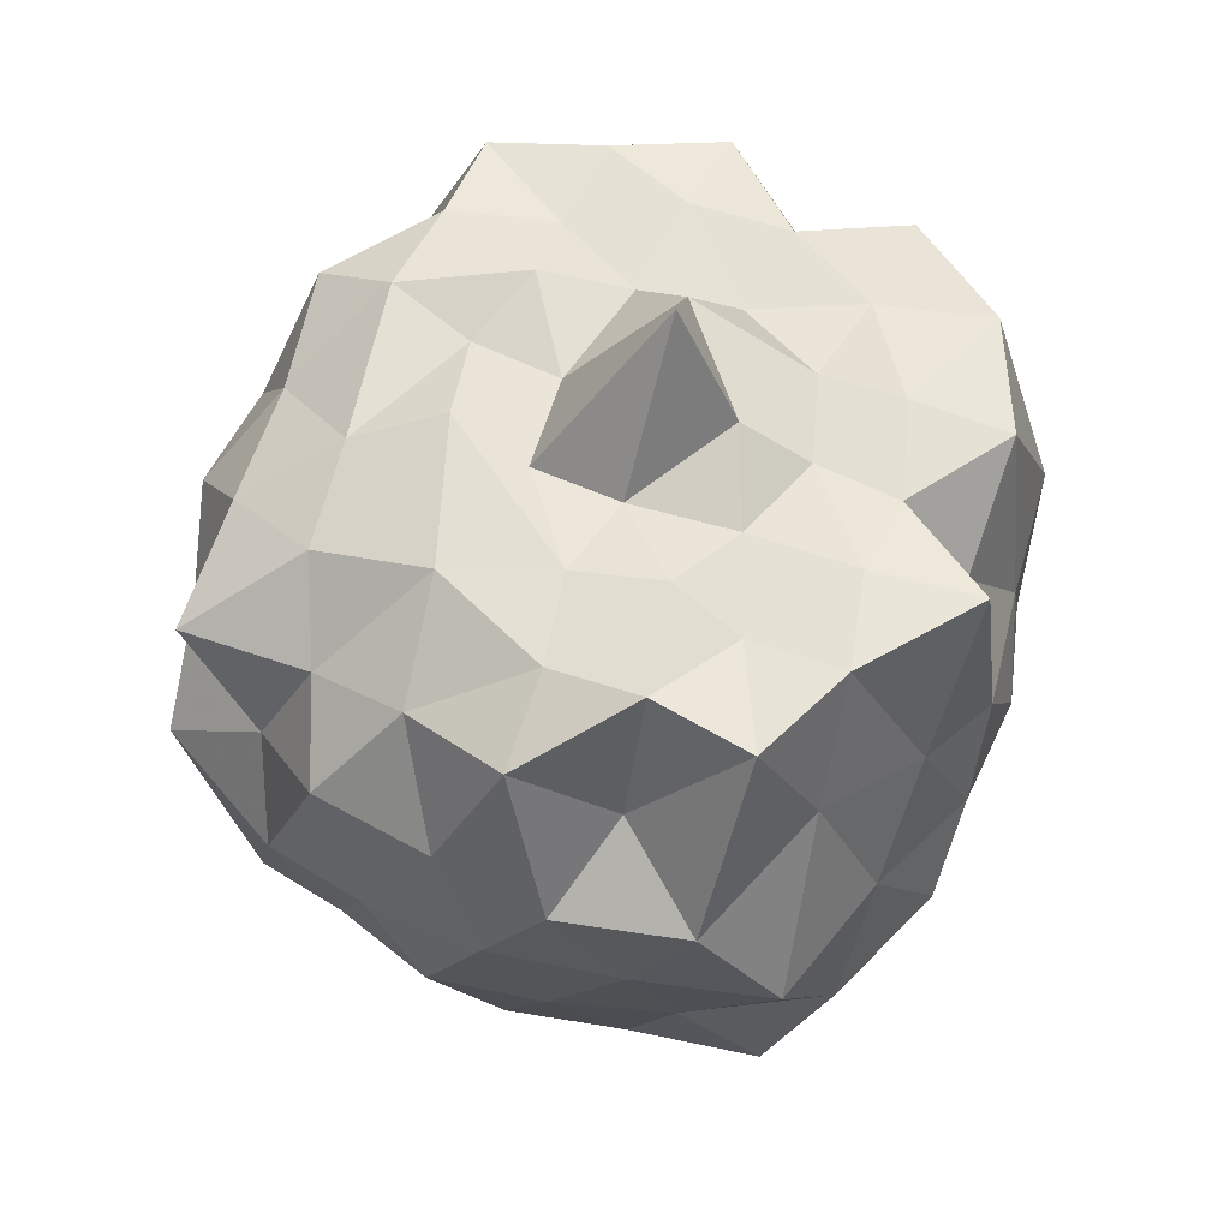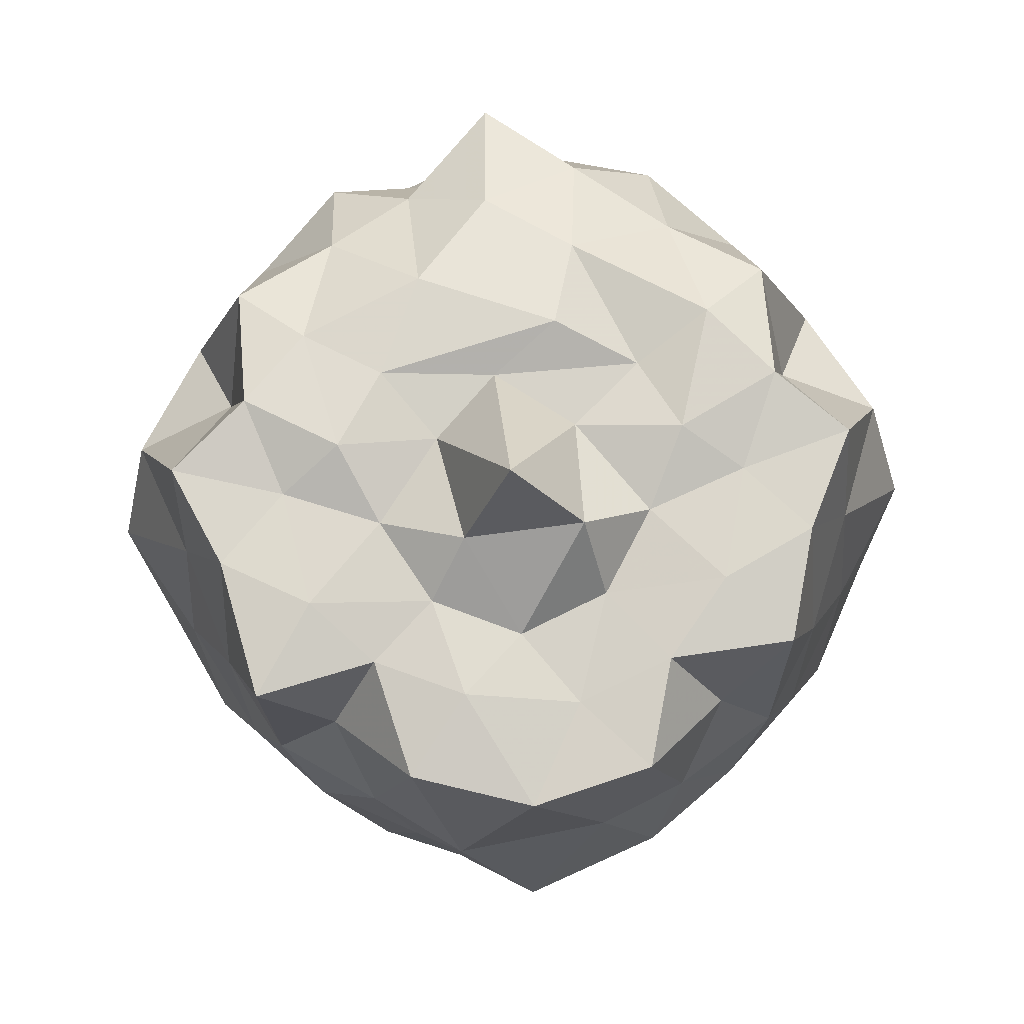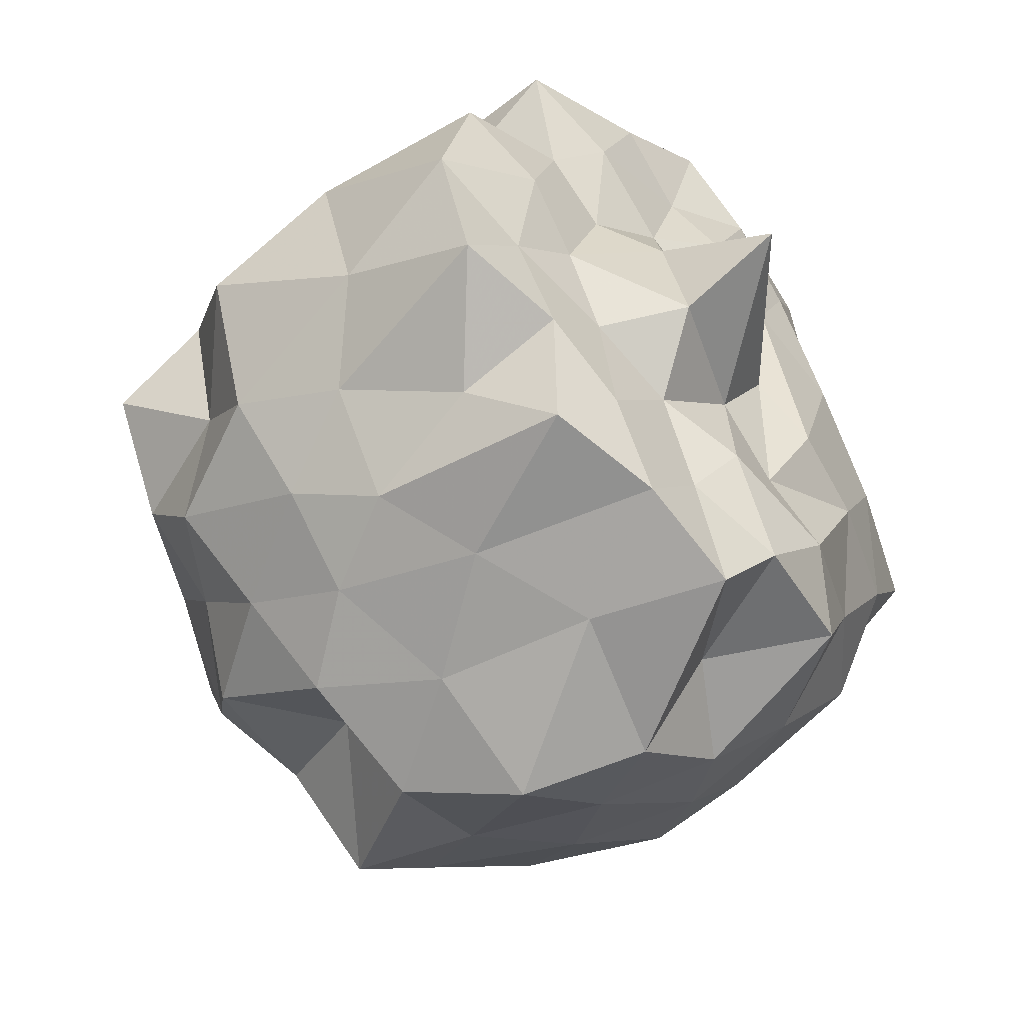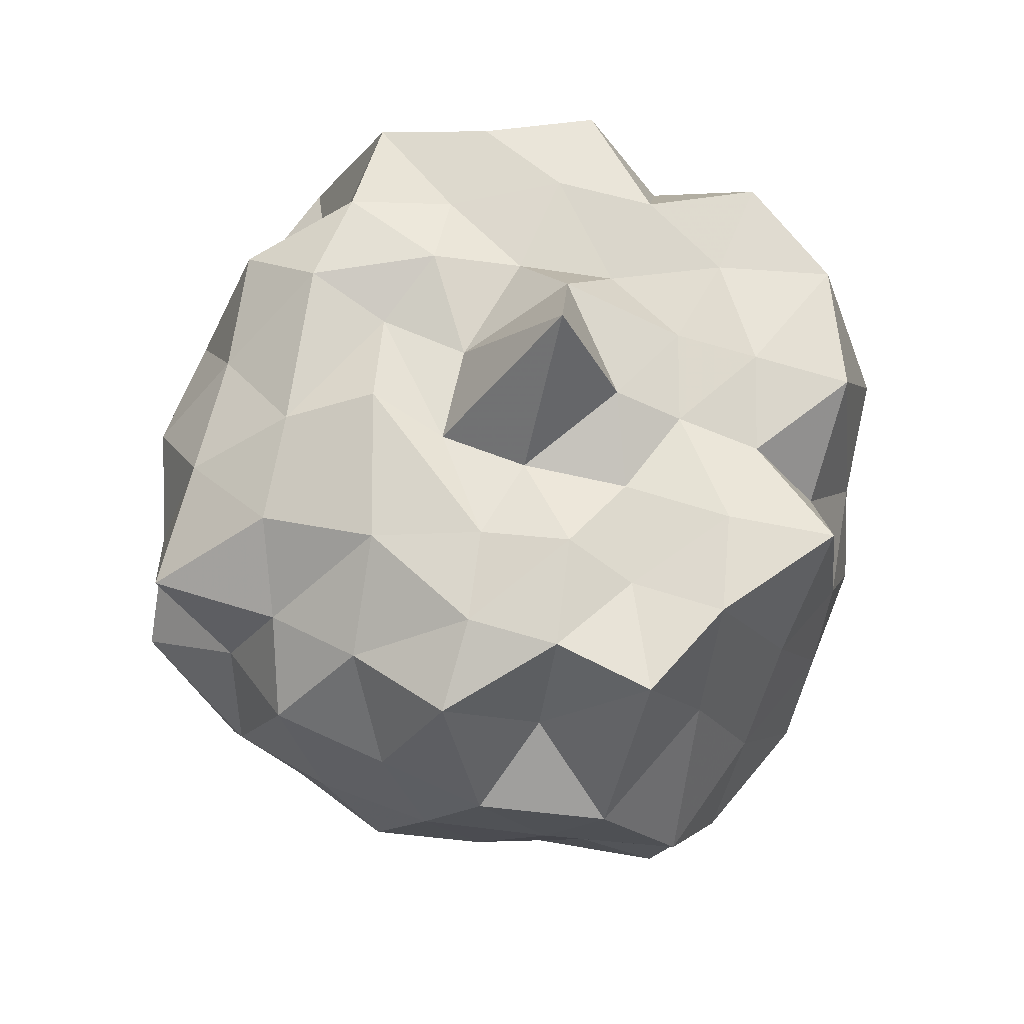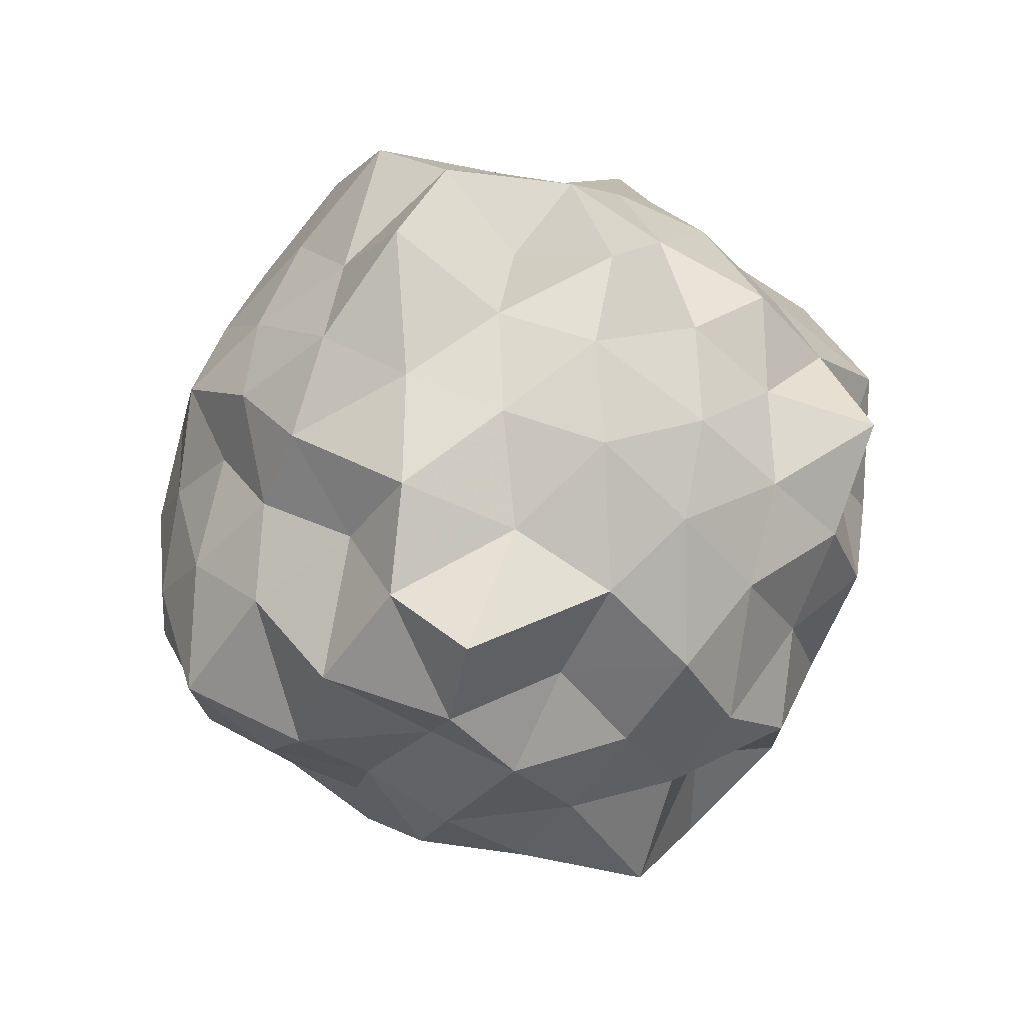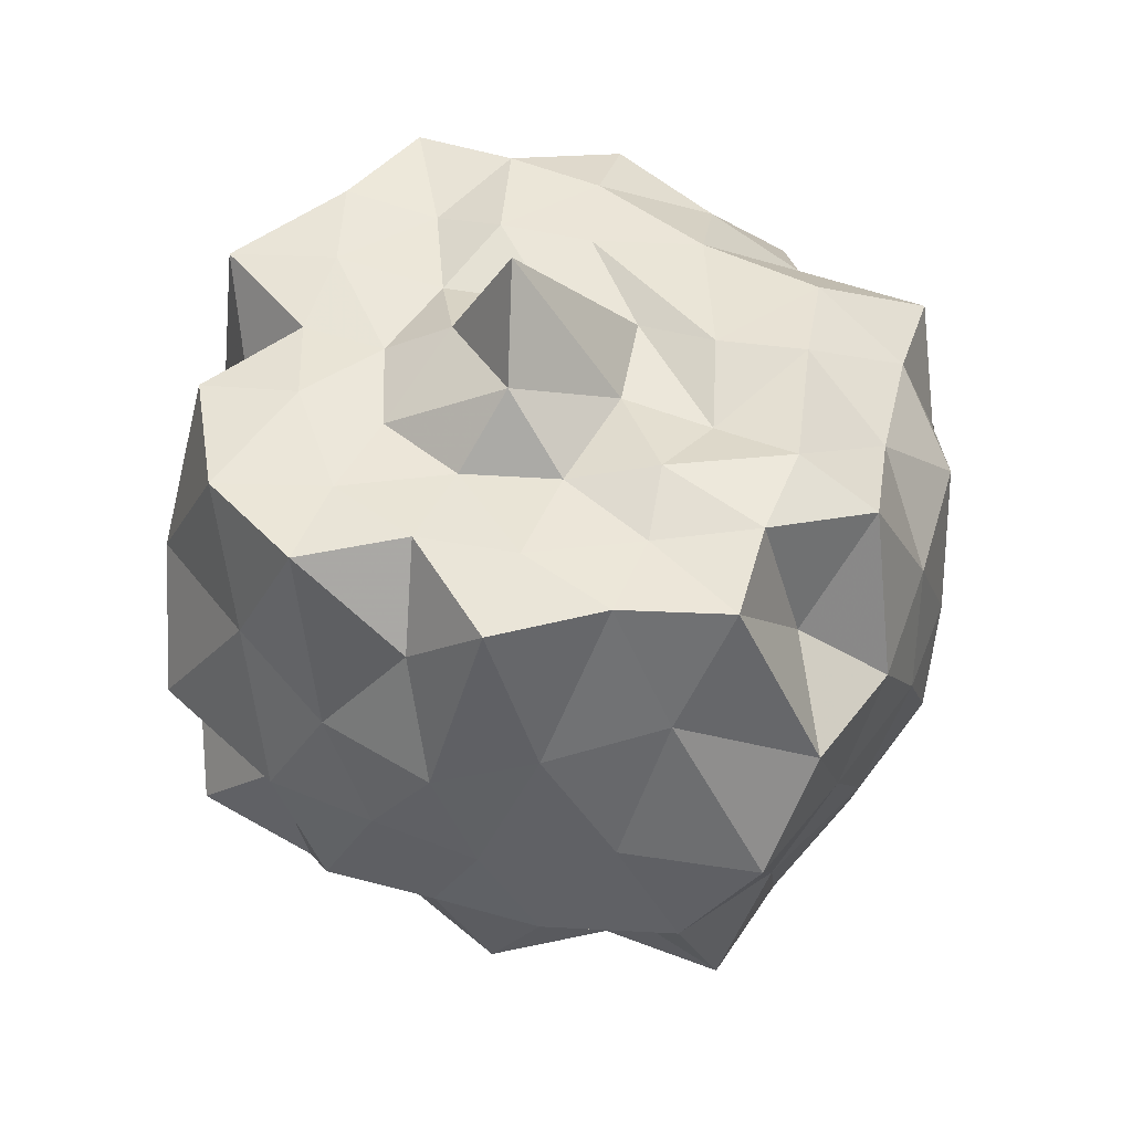
<metadata>
{"format":"obj","ext":"obj","renderer":"f3d","projection":"perspective","resolution":1024,"background":"white","views":[{"elev":57.6,"azim":160.7,"up":"+Z"},{"elev":78.3,"azim":-93.3,"up":"+Z"},{"elev":-48.5,"azim":-41.8,"up":"+Y"},{"elev":66.8,"azim":156.9,"up":"+Z"},{"elev":-74.2,"azim":-160.1,"up":"+Z"},{"elev":49.6,"azim":-25.4,"up":"+Z"}]}
</metadata>
<code>
v -1.613 -0.004572 1.362
v -1.364 -0.003715 -0.9702
v -0.4295 -0.0008967 0.7043
v -0.683 0.2281 0.7371
v -0.8331 0.4428 0.8206
v -0.9812 0.6961 0.885
v -1.23 0.7506 0.6539
v -1.479 0.8822 0.9827
v -1.736 0.7608 0.9925
v -2.09 0.6823 0.9814
v -2.139 0.4944 0.761
v -2.32 0.2933 0.9704
v -2.414 -0.01958 0.9718
v -2.331 -0.3274 0.9849
v -2.141 -0.5388 0.7564
v -2.022 -0.7205 0.9679
v -1.731 -0.7895 0.9906
v -1.469 -0.9109 0.9704
v -1.228 -0.7852 0.6514
v -0.9921 -0.7215 0.8959
v -0.8321 -0.4829 0.8197
v -0.639 -0.2369 0.7954
v -0.5551 0.171 0.4546
v -0.604 0.4407 0.5959
v -0.8148 0.6558 0.5476
v -1.015 0.8506 0.4742
v -1.304 1.023 0.5046
v -1.634 0.8872 0.6621
v -1.933 0.7912 0.5662
v -2.161 0.6633 0.4703
v -2.324 0.4115 0.4895
v -2.489 0.1799 0.582
v -2.439 -0.2087 0.6454
v -2.33 -0.4375 0.4906
v -2.16 -0.6925 0.4605
v -1.931 -0.8247 0.5674
v -1.637 -0.9254 0.6598
v -1.302 -1.053 0.5026
v -1.02 -0.8861 0.4774
v -0.812 -0.6855 0.5505
v -0.6033 -0.4558 0.5925
v -0.503 -0.2132 0.4783
v -0.5042 0.321 0.1995
v -0.6636 0.5556 0.2435
v -0.8826 0.7711 0.2591
v -1.179 0.9268 0.211
v -1.486 1.104 0.2454
v -1.788 0.9179 0.2764
v -2.084 0.7555 0.2199
v -2.274 0.5667 0.259
v -2.405 0.3041 0.2335
v -2.591 -0.0116 0.2686
v -2.455 -0.3612 0.2292
v -2.279 -0.5939 0.2509
v -2.084 -0.7882 0.2182
v -1.788 -0.9501 0.2764
v -1.486 -1.136 0.2454
v -1.178 -0.959 0.2109
v -0.8796 -0.8004 0.2559
v -0.6736 -0.5978 0.2449
v -0.5471 -0.3379 0.195
v -0.3674 -0.03057 0.245
v -0.6289 0.4181 -0.01951
v -0.7672 0.6788 0.01728
v -1.024 0.7997 -0.05183
v -1.32 0.8859 -0.1478
v -1.663 1.021 -0.01852
v -1.972 0.8644 -0.001266
v -2.15 0.6393 -0.0601
v -2.366 0.4058 -0.1031
v -2.465 0.1664 -0.001842
v -2.4 -0.1876 0.01452
v -2.363 -0.4489 -0.1054
v -2.16 -0.6733 -0.05643
v -1.971 -0.8978 -0.000196
v -1.663 -1.054 -0.01852
v -1.321 -0.9199 -0.1419
v -1.024 -0.8318 -0.05505
v -0.7739 -0.7144 0.02458
v -0.6338 -0.4552 -0.02093
v -0.4755 -0.2263 -0.09203
v -0.4987 0.1855 -0.1239
v -0.8192 0.499 -0.1867
v -0.9565 0.6725 -0.308
v -1.235 0.7689 -0.4205
v -1.511 0.9613 -0.3822
v -1.765 0.7557 -0.1374
v -2.021 0.6991 -0.3499
v -2.165 0.4352 -0.3139
v -2.292 0.1874 -0.2576
v -2.537 -0.009333 -0.2239
v -2.338 -0.2402 -0.3164
v -2.145 -0.4667 -0.2966
v -2.024 -0.7153 -0.3463
v -1.764 -0.7878 -0.1376
v -1.509 -0.9917 -0.3804
v -1.232 -0.7974 -0.4243
v -0.9566 -0.7046 -0.31
v -0.8184 -0.5363 -0.1859
v -0.6582 -0.3015 -0.3214
v -0.5413 -0.01427 -0.4506
v -0.6649 0.2759 -0.332
v -0.7508 0.01531 0.8918
v -0.9869 0.2073 0.9717
v -1.129 0.5209 0.9712
v -1.305 0.6827 1.003
v -1.556 0.5929 0.9672
v -1.857 0.5334 1.002
v -2.015 0.3741 0.966
v -2.118 0.1418 1.001
v -2.152 -0.1545 0.972
v -2.053 -0.3961 0.9942
v -1.85 -0.5534 0.9998
v -1.556 -0.6239 0.9701
v -1.305 -0.7242 0.9962
v -1.126 -0.5566 1
v -0.9085 -0.2112 0.9417
v -1.138 -0.1498 1.017
v -1.249 0.3191 0.9959
v -1.445 0.4404 1.028
v -1.65 0.3413 0.9766
v -1.864 0.2156 0.9681
v -1.964 -0.0131 0.9652
v -1.869 -0.2402 0.9671
v -1.654 -0.3697 0.9751
v -1.443 -0.4664 1.022
v -1.252 -0.3642 0.9619
v -1.265 0.01852 0.9717
v -1.431 0.1802 0.9739
v -1.72 0.1214 1.068
v -1.712 -0.1888 1.141
v -1.413 -0.1877 0.9705
v -0.9206 0.3963 -0.4223
v -1.075 0.5655 -0.5117
v -1.419 0.6245 -0.5445
v -1.693 0.6752 -0.4422
v -1.911 0.5357 -0.5237
v -2.103 0.2319 -0.492
v -2.229 -0.01995 -0.4154
v -2.078 -0.2368 -0.5162
v -1.908 -0.5712 -0.5205
v -1.694 -0.7192 -0.4478
v -1.421 -0.6574 -0.5482
v -1.079 -0.5927 -0.5176
v -0.9104 -0.4157 -0.4248
v -0.796 -0.2203 -0.5722
v -0.8259 0.1841 -0.5505
v -1.133 0.2768 -0.5968
v -1.331 0.4 -0.7363
v -1.628 0.4629 -0.611
v -1.85 0.3089 -0.6747
v -1.977 0.02947 -0.6228
v -1.853 -0.3372 -0.6709
v -1.629 -0.4991 -0.607
v -1.333 -0.4375 -0.7374
v -1.146 -0.302 -0.609
v -0.9524 -0.02228 -0.7367
v -1.21 0.1523 -0.8185
v -1.56 0.1811 -0.7185
v -1.737 -0.04575 -0.7653
v -1.537 -0.2334 -0.6948
v -1.242 -0.2039 -0.854
f 3 23 4
f 4 23 24
f 4 24 5
f 5 24 25
f 5 25 6
f 6 25 26
f 6 26 7
f 7 26 27
f 7 27 8
f 8 27 28
f 8 28 9
f 9 28 29
f 9 29 10
f 10 29 30
f 10 30 11
f 11 30 31
f 11 31 12
f 12 31 32
f 12 32 13
f 13 32 33
f 13 33 14
f 14 33 34
f 14 34 15
f 15 34 35
f 15 35 16
f 16 35 36
f 16 36 17
f 17 36 37
f 17 37 18
f 18 37 38
f 18 38 19
f 19 38 39
f 19 39 20
f 20 39 40
f 20 40 21
f 21 40 41
f 21 41 22
f 22 41 42
f 22 42 3
f 3 42 23
f 23 43 24
f 24 43 44
f 24 44 25
f 25 44 45
f 25 45 26
f 26 45 46
f 26 46 27
f 27 46 47
f 27 47 28
f 28 47 48
f 28 48 29
f 29 48 49
f 29 49 30
f 30 49 50
f 30 50 31
f 31 50 51
f 31 51 32
f 32 51 52
f 32 52 33
f 33 52 53
f 33 53 34
f 34 53 54
f 34 54 35
f 35 54 55
f 35 55 36
f 36 55 56
f 36 56 37
f 37 56 57
f 37 57 38
f 38 57 58
f 38 58 39
f 39 58 59
f 39 59 40
f 40 59 60
f 40 60 41
f 41 60 61
f 41 61 42
f 42 61 62
f 42 62 23
f 23 62 43
f 43 63 44
f 44 63 64
f 44 64 45
f 45 64 65
f 45 65 46
f 46 65 66
f 46 66 47
f 47 66 67
f 47 67 48
f 48 67 68
f 48 68 49
f 49 68 69
f 49 69 50
f 50 69 70
f 50 70 51
f 51 70 71
f 51 71 52
f 52 71 72
f 52 72 53
f 53 72 73
f 53 73 54
f 54 73 74
f 54 74 55
f 55 74 75
f 55 75 56
f 56 75 76
f 56 76 57
f 57 76 77
f 57 77 58
f 58 77 78
f 58 78 59
f 59 78 79
f 59 79 60
f 60 79 80
f 60 80 61
f 61 80 81
f 61 81 62
f 62 81 82
f 62 82 43
f 43 82 63
f 63 83 64
f 64 83 84
f 64 84 65
f 65 84 85
f 65 85 66
f 66 85 86
f 66 86 67
f 67 86 87
f 67 87 68
f 68 87 88
f 68 88 69
f 69 88 89
f 69 89 70
f 70 89 90
f 70 90 71
f 71 90 91
f 71 91 72
f 72 91 92
f 72 92 73
f 73 92 93
f 73 93 74
f 74 93 94
f 74 94 75
f 75 94 95
f 75 95 76
f 76 95 96
f 76 96 77
f 77 96 97
f 77 97 78
f 78 97 98
f 78 98 79
f 79 98 99
f 79 99 80
f 80 99 100
f 80 100 81
f 81 100 101
f 81 101 82
f 82 101 102
f 82 102 63
f 63 102 83
f 103 104 118
f 104 119 118
f 104 105 119
f 105 120 119
f 105 106 120
f 106 107 120
f 107 121 120
f 107 108 121
f 108 122 121
f 108 109 122
f 109 110 122
f 110 123 122
f 110 111 123
f 111 124 123
f 111 112 124
f 112 113 124
f 113 125 124
f 113 114 125
f 114 126 125
f 114 115 126
f 115 116 126
f 116 127 126
f 116 117 127
f 117 118 127
f 117 103 118
f 118 119 128
f 119 129 128
f 119 120 129
f 120 121 129
f 121 130 129
f 121 122 130
f 122 123 130
f 123 131 130
f 123 124 131
f 124 125 131
f 125 132 131
f 125 126 132
f 126 127 132
f 127 128 132
f 127 118 128
f 133 148 134
f 134 148 149
f 134 149 135
f 135 149 150
f 135 150 136
f 136 150 137
f 137 150 151
f 137 151 138
f 138 151 152
f 138 152 139
f 139 152 140
f 140 152 153
f 140 153 141
f 141 153 154
f 141 154 142
f 142 154 143
f 143 154 155
f 143 155 144
f 144 155 156
f 144 156 145
f 145 156 146
f 146 156 157
f 146 157 147
f 147 157 148
f 147 148 133
f 148 158 149
f 149 158 159
f 149 159 150
f 150 159 151
f 151 159 160
f 151 160 152
f 152 160 153
f 153 160 161
f 153 161 154
f 154 161 155
f 155 161 162
f 155 162 156
f 156 162 157
f 157 162 158
f 157 158 148
f 3 4 103
f 103 4 104
f 4 5 104
f 104 5 105
f 5 6 105
f 105 6 106
f 6 7 106
f 7 8 106
f 106 8 107
f 8 9 107
f 107 9 108
f 9 10 108
f 108 10 109
f 10 11 109
f 11 12 109
f 109 12 110
f 12 13 110
f 110 13 111
f 13 14 111
f 111 14 112
f 14 15 112
f 15 16 112
f 112 16 113
f 16 17 113
f 113 17 114
f 17 18 114
f 114 18 115
f 18 19 115
f 19 20 115
f 115 20 116
f 20 21 116
f 116 21 117
f 21 22 117
f 117 22 103
f 22 3 103
f 83 133 84
f 84 133 134
f 84 134 85
f 85 134 135
f 85 135 86
f 86 135 136
f 86 136 87
f 87 136 88
f 88 136 137
f 88 137 89
f 89 137 138
f 89 138 90
f 90 138 139
f 90 139 91
f 91 139 92
f 92 139 140
f 92 140 93
f 93 140 141
f 93 141 94
f 94 141 142
f 94 142 95
f 95 142 96
f 96 142 143
f 96 143 97
f 97 143 144
f 97 144 98
f 98 144 145
f 98 145 99
f 99 145 100
f 100 145 146
f 100 146 101
f 101 146 147
f 101 147 102
f 102 147 133
f 102 133 83
f 128 129 1
f 129 130 1
f 130 131 1
f 131 132 1
f 132 128 1
f 159 158 2
f 160 159 2
f 161 160 2
f 162 161 2
f 158 162 2

</code>
